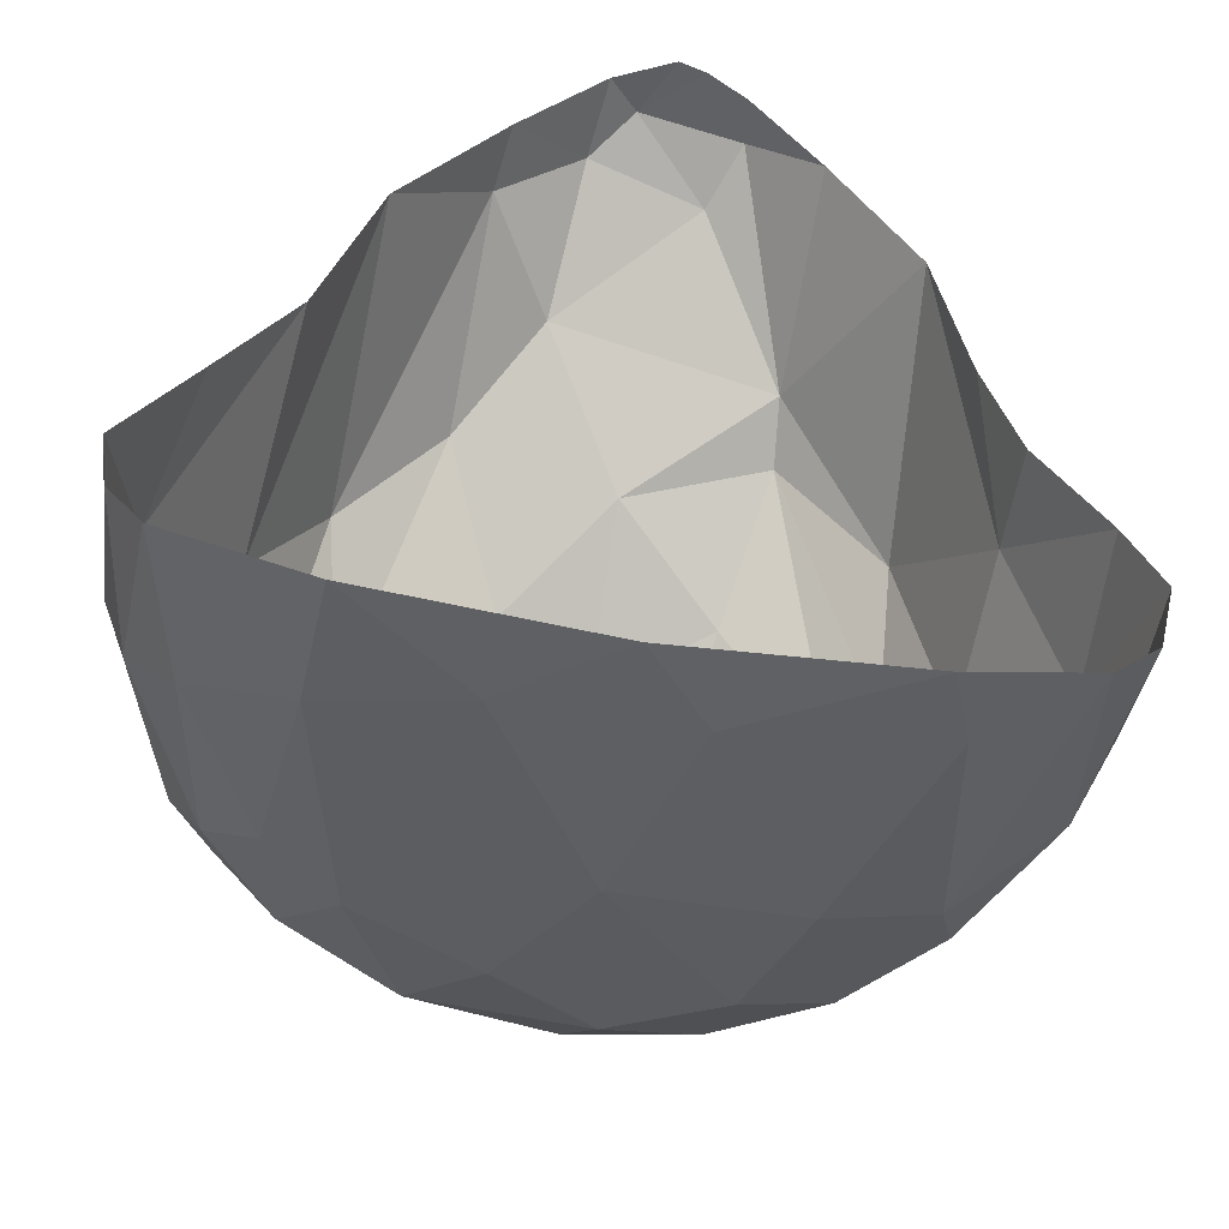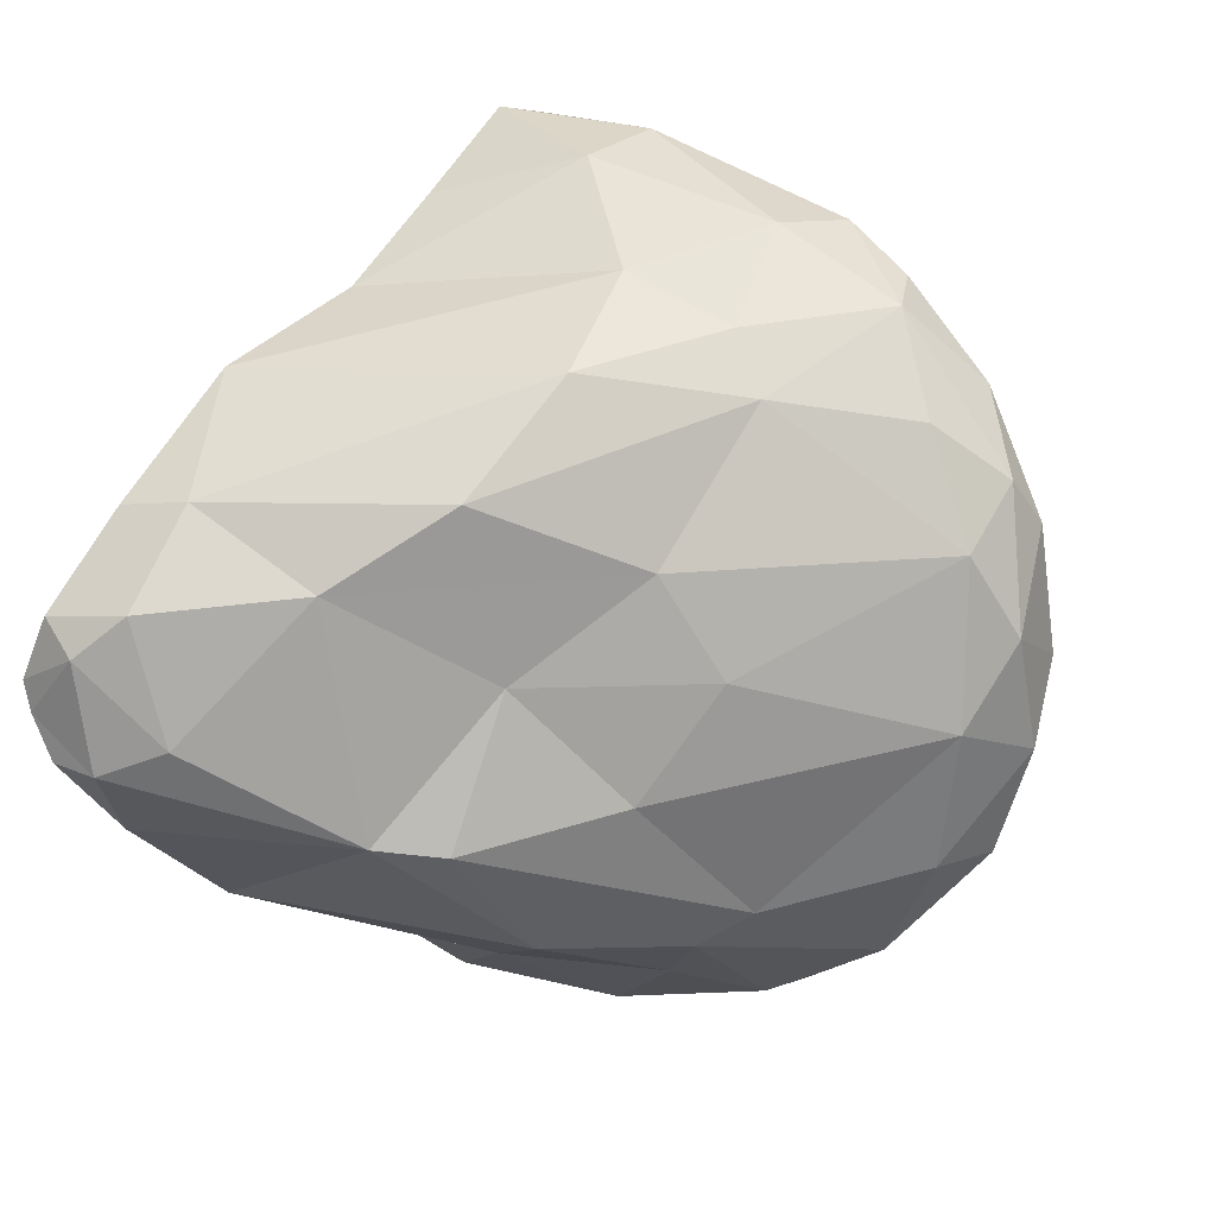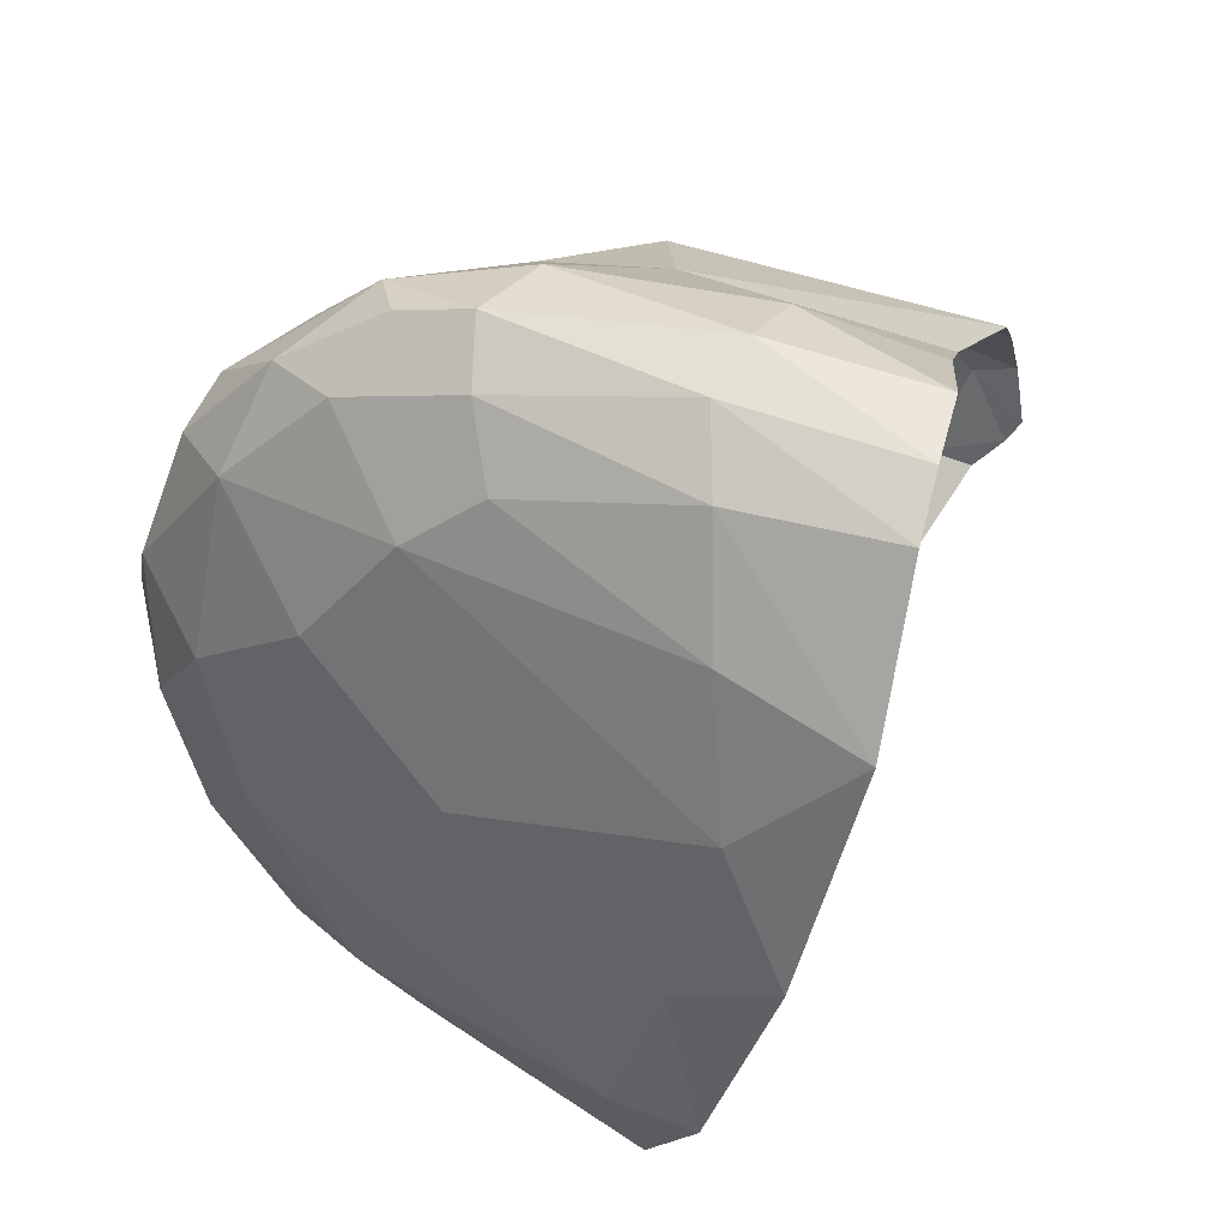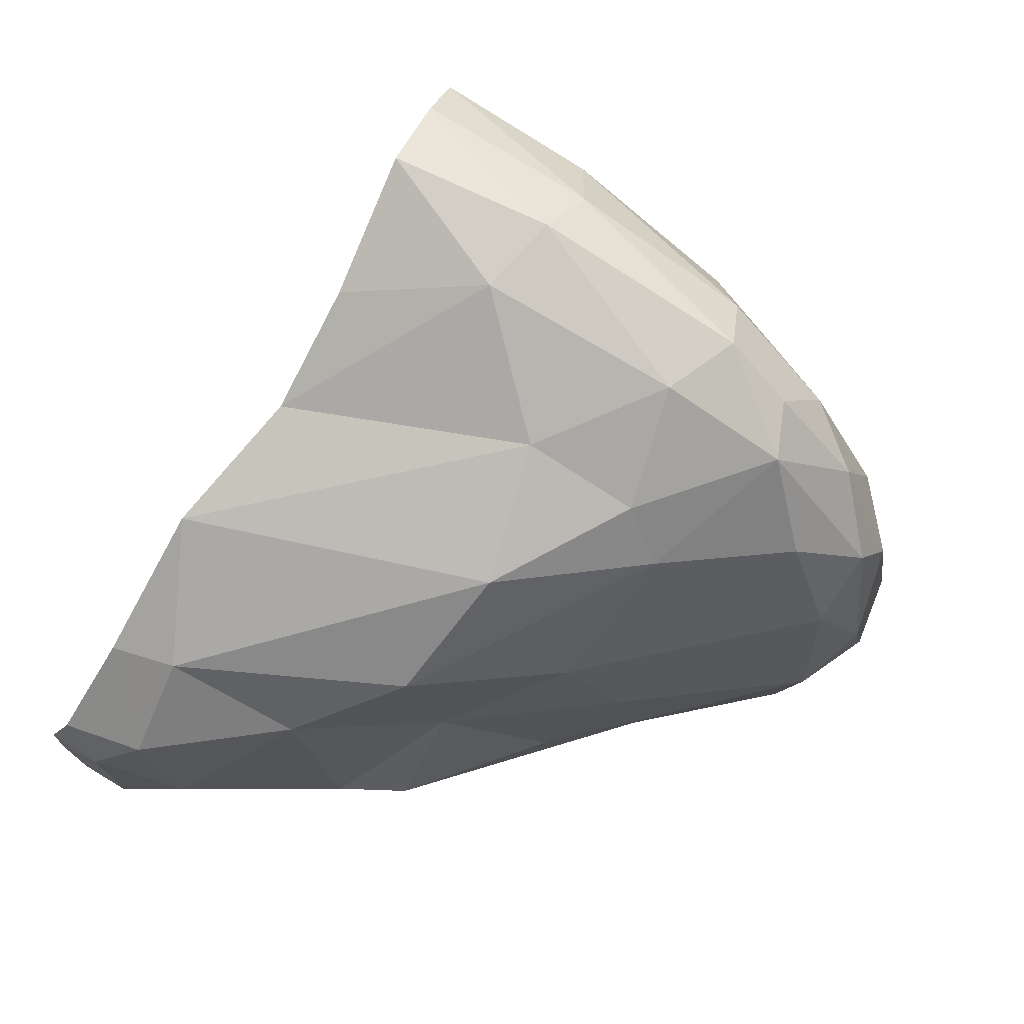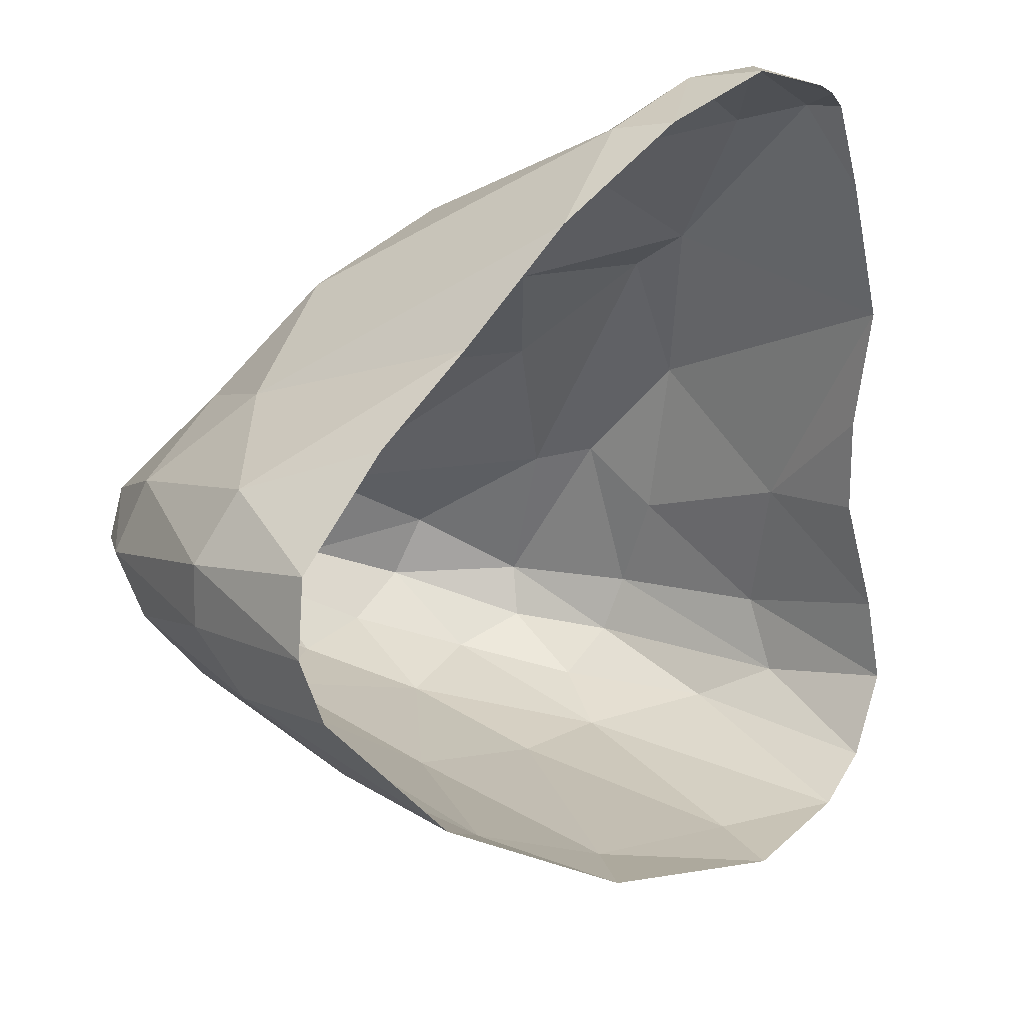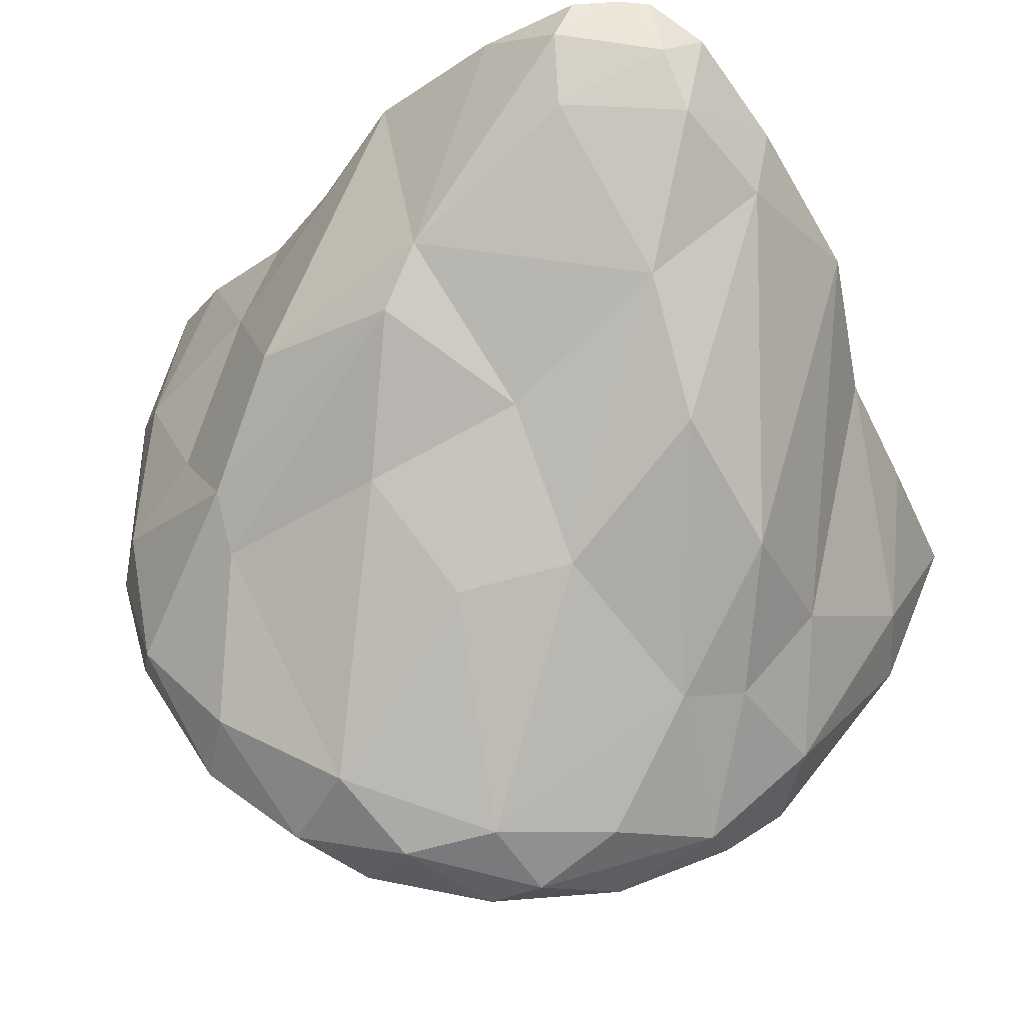
<metadata>
{"format":"obj","ext":"obj","renderer":"f3d","projection":"perspective","resolution":1024,"background":"white","views":[{"elev":-67.7,"azim":81.0,"up":"+Y"},{"elev":16.3,"azim":-163.3,"up":"+Z"},{"elev":-44.8,"azim":-14.9,"up":"+Y"},{"elev":65.7,"azim":-166.6,"up":"+Z"},{"elev":-11.8,"azim":42.3,"up":"+Y"},{"elev":69.3,"azim":-71.5,"up":"+Y"}]}
</metadata>
<code>
o mouth
v 2.716 -2.396 -0.4264
v 3.065 -1.465 -0.00251
v 3.03 -1.647 -0.6584
v 2.753 -2.101 -0.8691
v 2.932 -2.312 -0.9224
v 3.878 -2.794 -1.05
v 3.698 -2.877 -0.7542
v 3.09 -2.499 -0.8555
v 3.18 -1.62 -0.7545
v 3.773 -1.825 -0.9274
v 4.072 -1.917 -0.9243
v 2.533 -2.284 -0.1149
v 2.418 -1.815 0.06192
v 2.37 -2.048 -0.03983
v 2.39 -1.926 -0.2525
v 2.539 -1.722 -0.1662
v 2.48 -2.145 -0.3882
v 2.607 -1.809 -0.549
v 2.491 -1.972 -0.5527
v 2.663 -2.218 -0.6919
v 2.76 -1.947 -0.8446
v 2.996 -2.158 -1.033
v 3.087 -2.004 -1.024
v 3.295 -1.802 -0.9099
v 3.545 -2.33 -1.209
v 3.526 -2.109 -1.14
v 3.319 -2.4 -1.125
v 3.894 -2.634 -1.183
v 3.996 -2.181 -1.126
v 3.948 -2.39 -1.232
v 3.909 -2.996 -0.6741
v 3.087 -2.61 -0.549
v 3.688 -2.991 -0.1879
v 4.18 -1.696 -0.8014
v 3.534 -1.425 -0.7268
v 4.358 -1.415 -0.6662
v 4.49 -1.117 -0.401
v 3.666 -1.174 -0.4086
v 4.47 -0.9197 -0.1989
v 4.596 -0.9595 -0.1872
v 3.86 -1.13 -0.3925
v 4.28 -0.9385 -0.1238
v 3.274 -1.398 -0.3178
v 4.651 -0.9683 -0.06816
v 3.562 -1.284 -0.005727
v 3.122 -1.726 0.8085
v 2.734 -2.445 0.1856
v 3.033 -1.645 0.6555
v 2.779 -2.103 0.8909
v 2.961 -2.353 0.9114
v 3.469 -2.64 0.989
v 3.037 -2.504 0.763
v 4.128 -1.787 0.8461
v 2.403 -1.987 0.3133
v 2.492 -2.182 0.3768
v 2.465 -1.895 0.4377
v 2.538 -1.746 0.2823
v 2.656 -1.804 0.5883
v 2.558 -2.055 0.64
v 2.681 -2.222 0.7115
v 2.76 -1.947 0.8425
v 3.086 -2.004 1.022
v 2.944 -2.184 1.008
v 3.422 -1.796 0.9224
v 3.427 -2.463 1.127
v 3.501 -2.318 1.199
v 3.614 -2.127 1.151
v 3.881 -2.756 1.088
v 3.898 -2.609 1.195
v 3.943 -2.409 1.23
v 4.024 -2.07 1.041
v 3.549 -2.823 0.6991
v 3.909 -2.996 0.672
v 2.882 -2.483 0.5536
v 3.679 -2.97 0.3107
v 3.913 -3.093 -0.001039
v 3.126 -2.699 -0.03234
v 4.334 -1.458 0.6946
v 3.454 -1.453 0.7343
v 4.478 -1.141 0.4148
v 4.29 -1.119 0.4401
v 3.637 -1.205 0.4598
v 4.597 -0.9603 0.1797
v 3.951 -1.076 0.2485
v 3.226 -1.419 0.2691
v 4.504 -0.8979 0.09535
v 4.367 -0.9278 0.2074
v 4.671 -0.9734 0.01114
f 13 16 15
f 14 15 17
f 15 18 19
f 12 17 1
f 17 19 20
f 19 18 21
f 19 21 4
f 20 4 5
f 20 5 8
f 47 12 1
f 9 24 23
f 5 27 8
f 22 25 27
f 23 26 25
f 8 27 6
f 27 25 28
f 26 29 30
f 26 10 29
f 25 30 28
f 4 22 5
f 4 21 22
f 9 23 21
f 8 6 7
f 8 7 32
f 31 33 7
f 32 33 77
f 8 32 1
f 36 41 37
f 35 38 41
f 9 3 38
f 37 41 39
f 37 39 40
f 38 43 45
f 40 39 44
f 44 86 88
f 39 42 86
f 41 45 84
f 10 34 11
f 10 35 36
f 24 9 35
f 12 55 14
f 13 57 16
f 54 56 13
f 57 85 2
f 48 85 57
f 55 59 54
f 56 58 57
f 74 60 55
f 55 60 59
f 59 61 56
f 60 49 59
f 60 63 49
f 74 50 60
f 63 62 61
f 64 46 62
f 50 65 63
f 63 66 62
f 62 67 64
f 65 69 66
f 67 53 64
f 69 70 66
f 66 70 67
f 67 71 53
f 62 46 61
f 72 73 51
f 74 75 72
f 75 73 72
f 47 77 74
f 77 33 75
f 33 76 75
f 78 81 79
f 81 84 82
f 82 85 48
f 80 87 81
f 83 86 87
f 84 45 85
f 86 42 87
f 53 78 64
f 79 48 46
f 14 13 15
f 12 14 17
f 15 16 18
f 17 15 19
f 16 3 18
f 1 17 20
f 20 19 4
f 18 3 21
f 3 9 21
f 1 20 8
f 22 21 23
f 5 22 27
f 22 23 25
f 23 24 26
f 24 10 26
f 6 27 28
f 25 26 30
f 29 10 11
f 32 7 33
f 1 32 77
f 31 76 33
f 1 77 47
f 6 31 7
f 36 35 41
f 35 9 38
f 38 3 43
f 39 41 42
f 41 38 45
f 43 2 45
f 44 39 86
f 42 41 84
f 10 36 34
f 10 24 35
f 43 3 16
f 43 16 2
f 14 54 13
f 16 57 2
f 12 47 55
f 14 55 54
f 13 56 57
f 47 74 55
f 58 48 57
f 54 59 56
f 56 61 58
f 59 49 61
f 61 48 58
f 61 46 48
f 60 50 63
f 74 52 50
f 52 51 50
f 50 51 65
f 63 65 66
f 62 66 67
f 51 68 65
f 65 68 69
f 67 70 71
f 49 63 61
f 52 74 72
f 74 77 75
f 75 76 73
f 51 52 72
f 51 73 68
f 80 81 78
f 79 81 82
f 79 82 48
f 81 87 84
f 80 83 87
f 82 84 85
f 83 88 86
f 45 2 85
f 87 42 84
f 64 78 79
f 64 79 46

</code>
